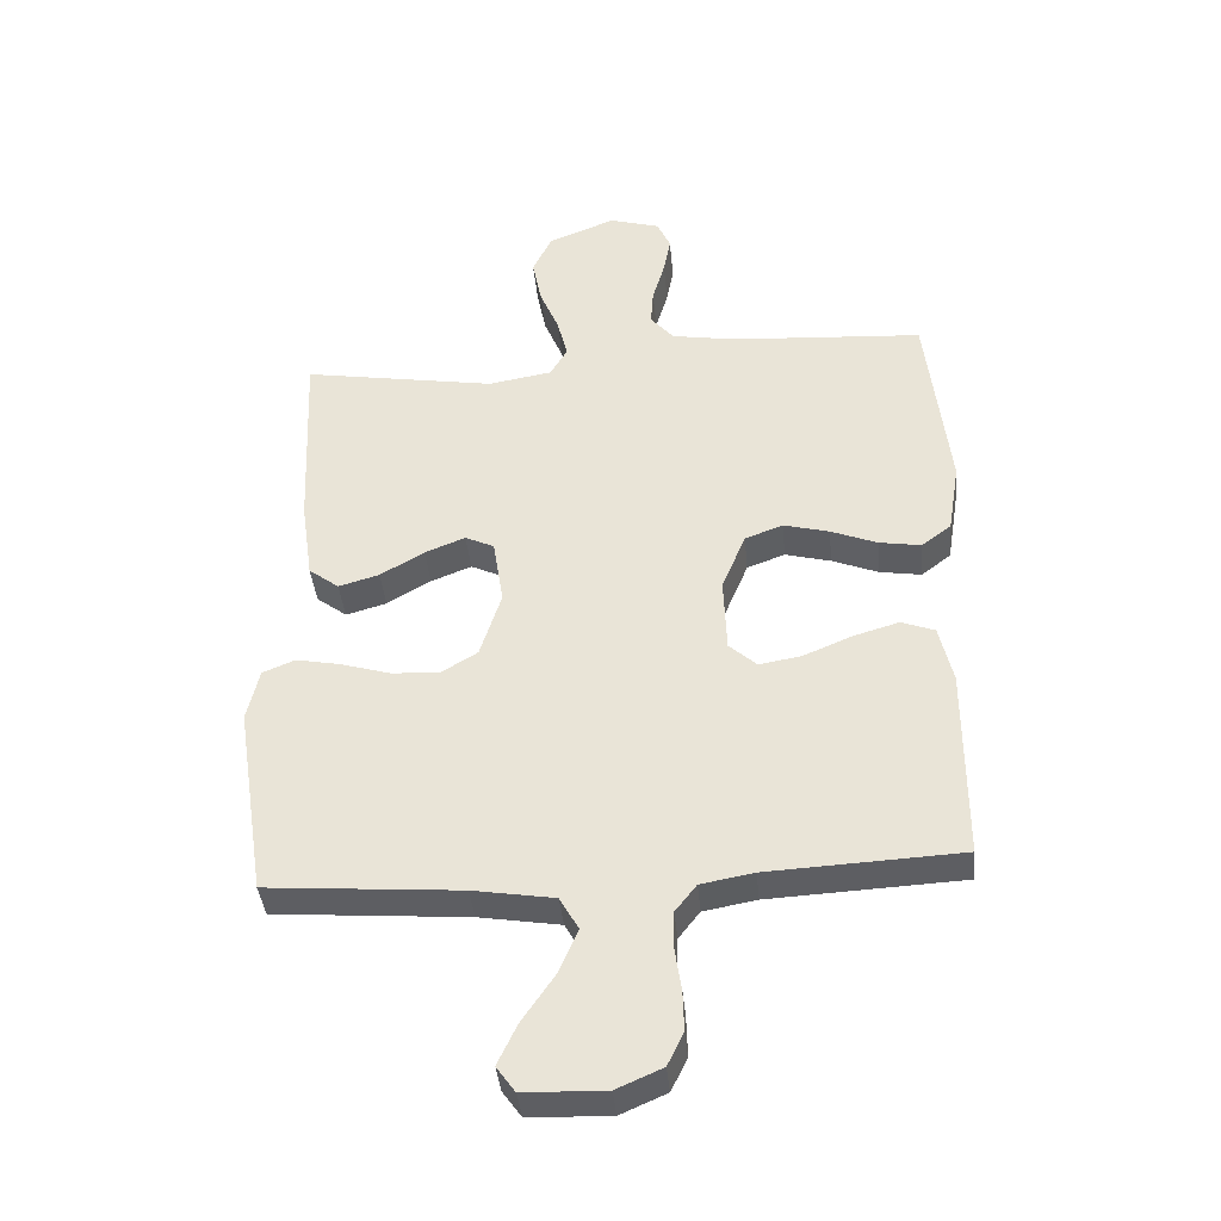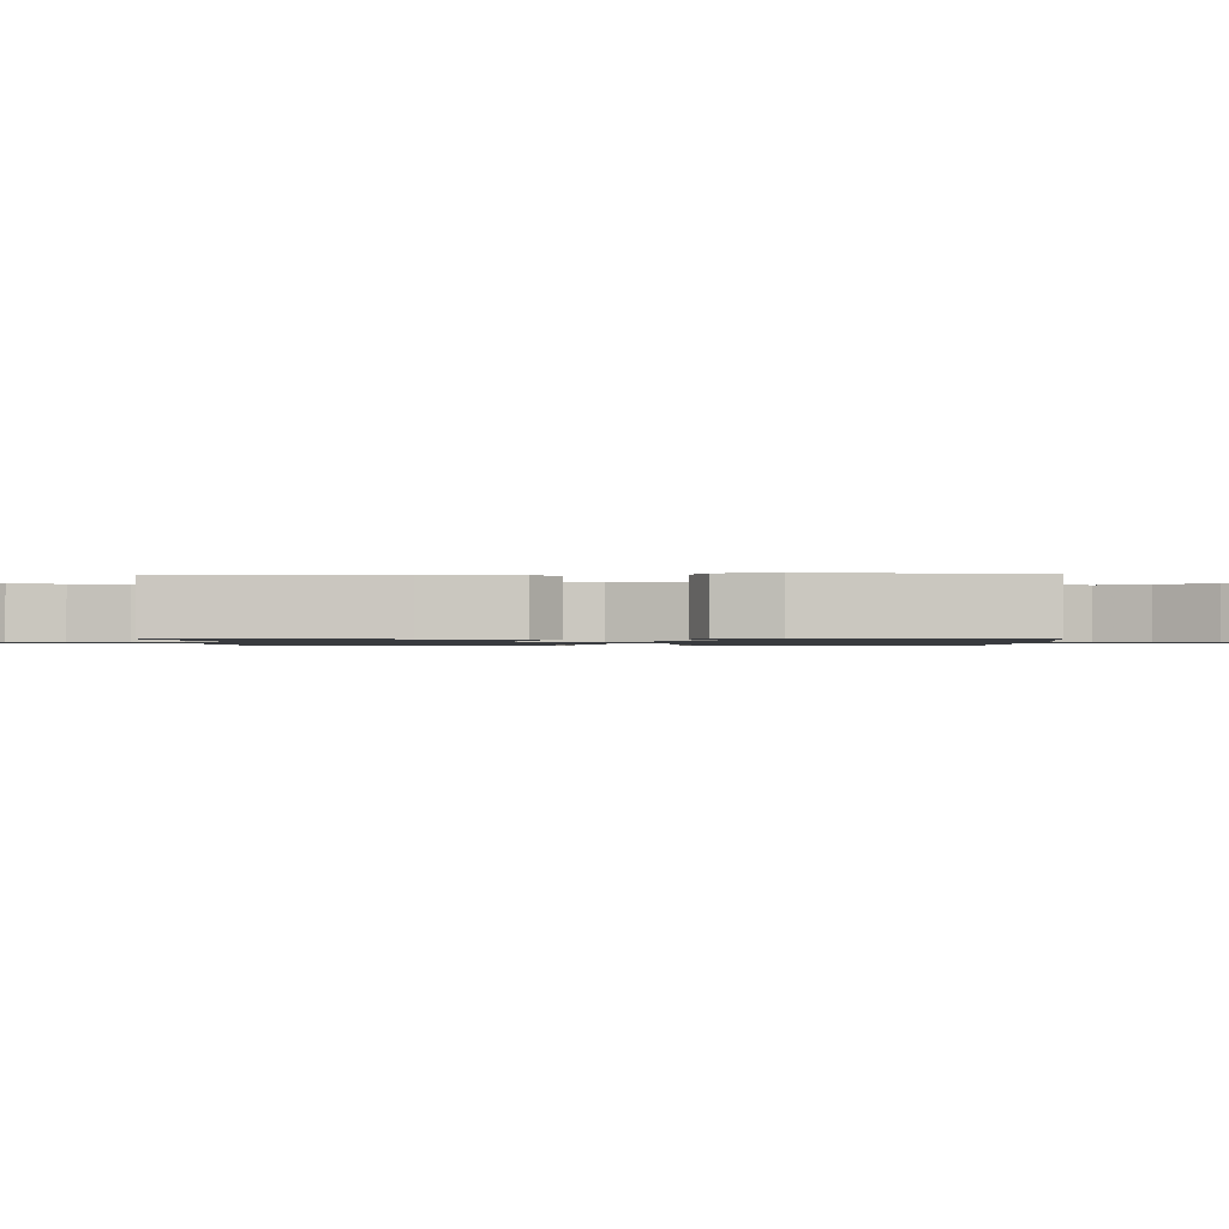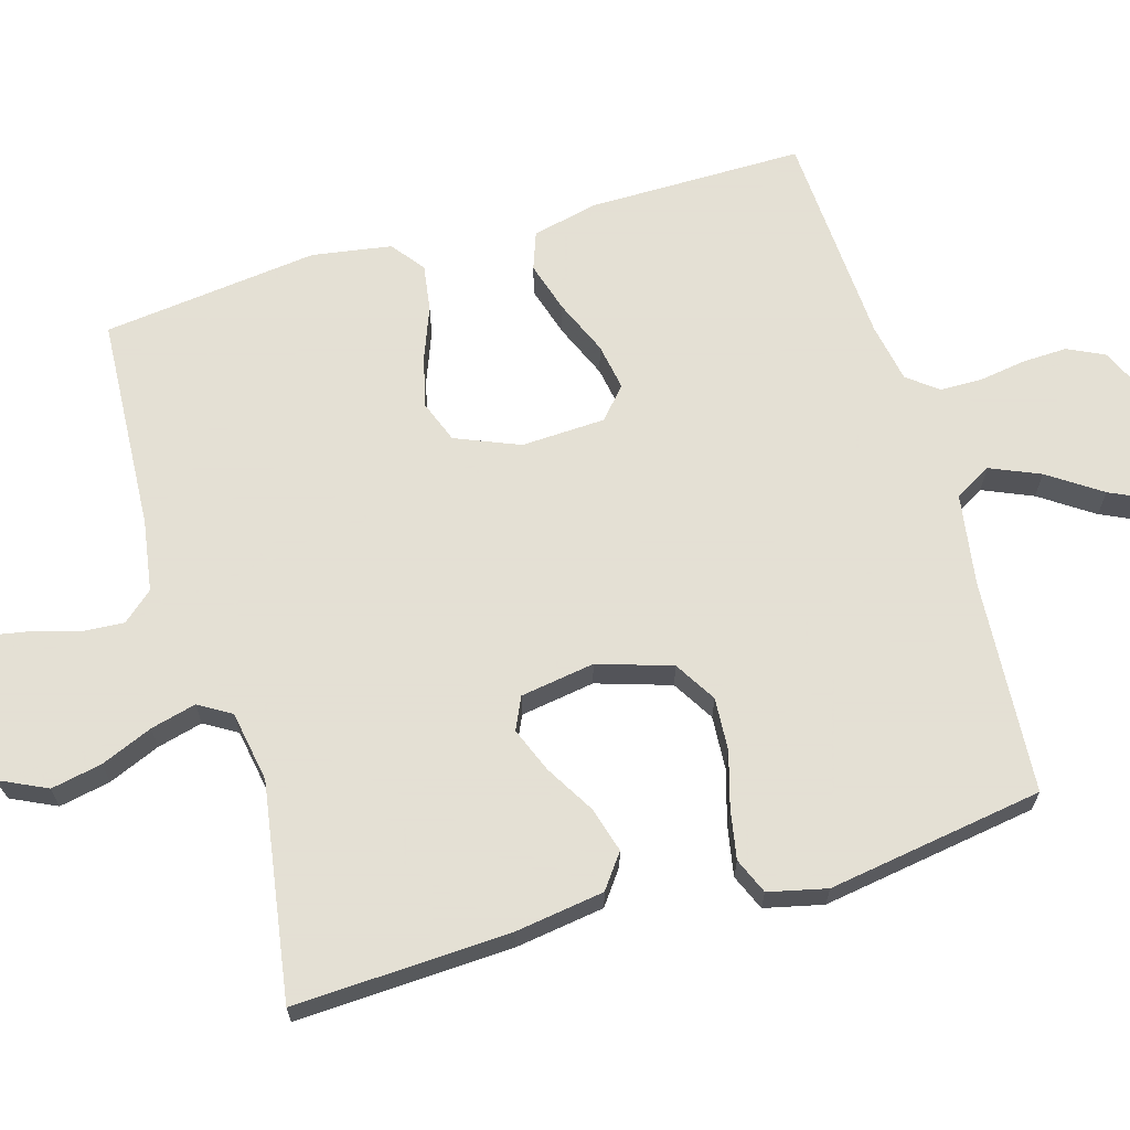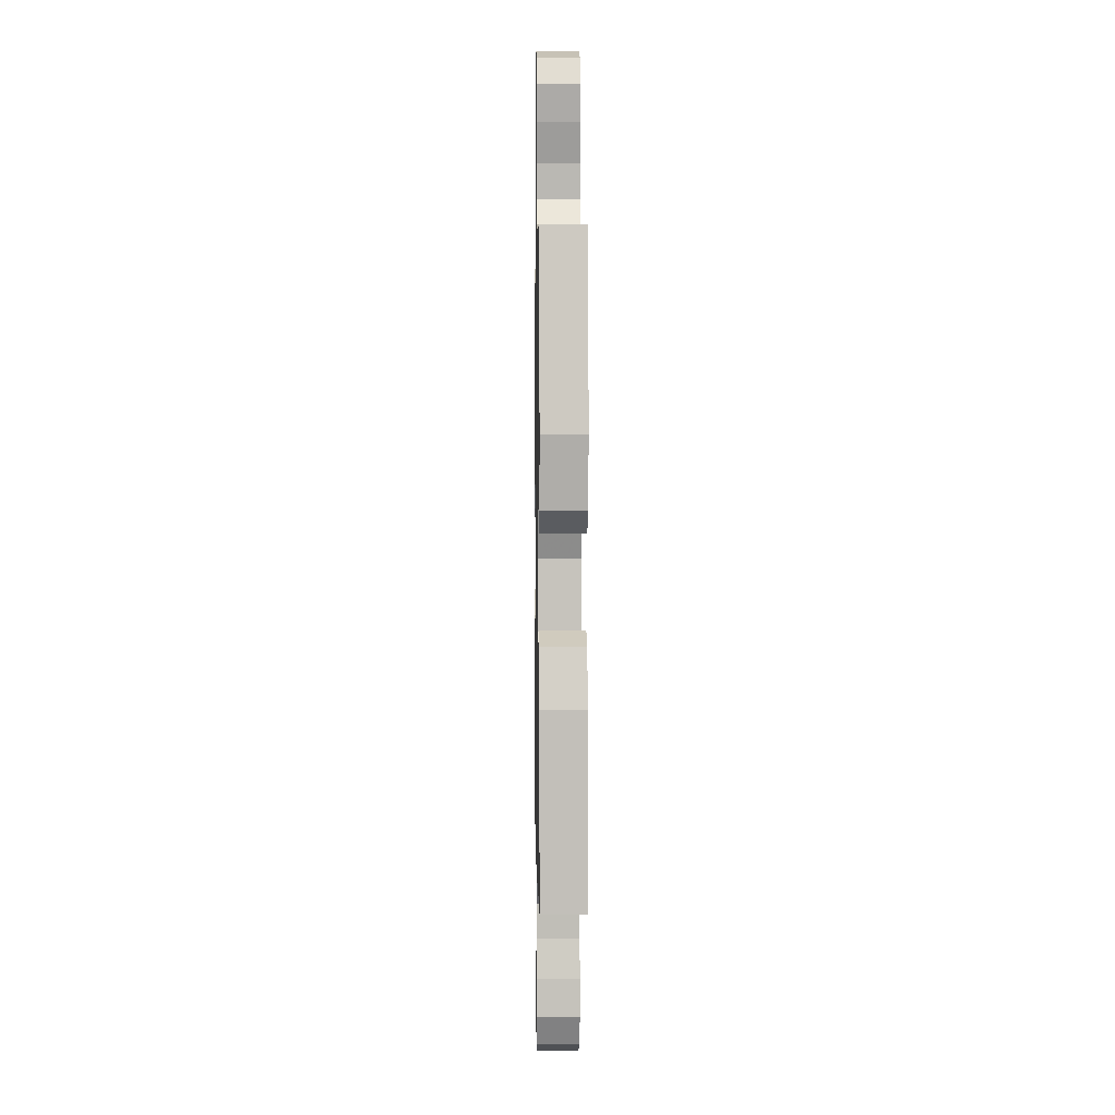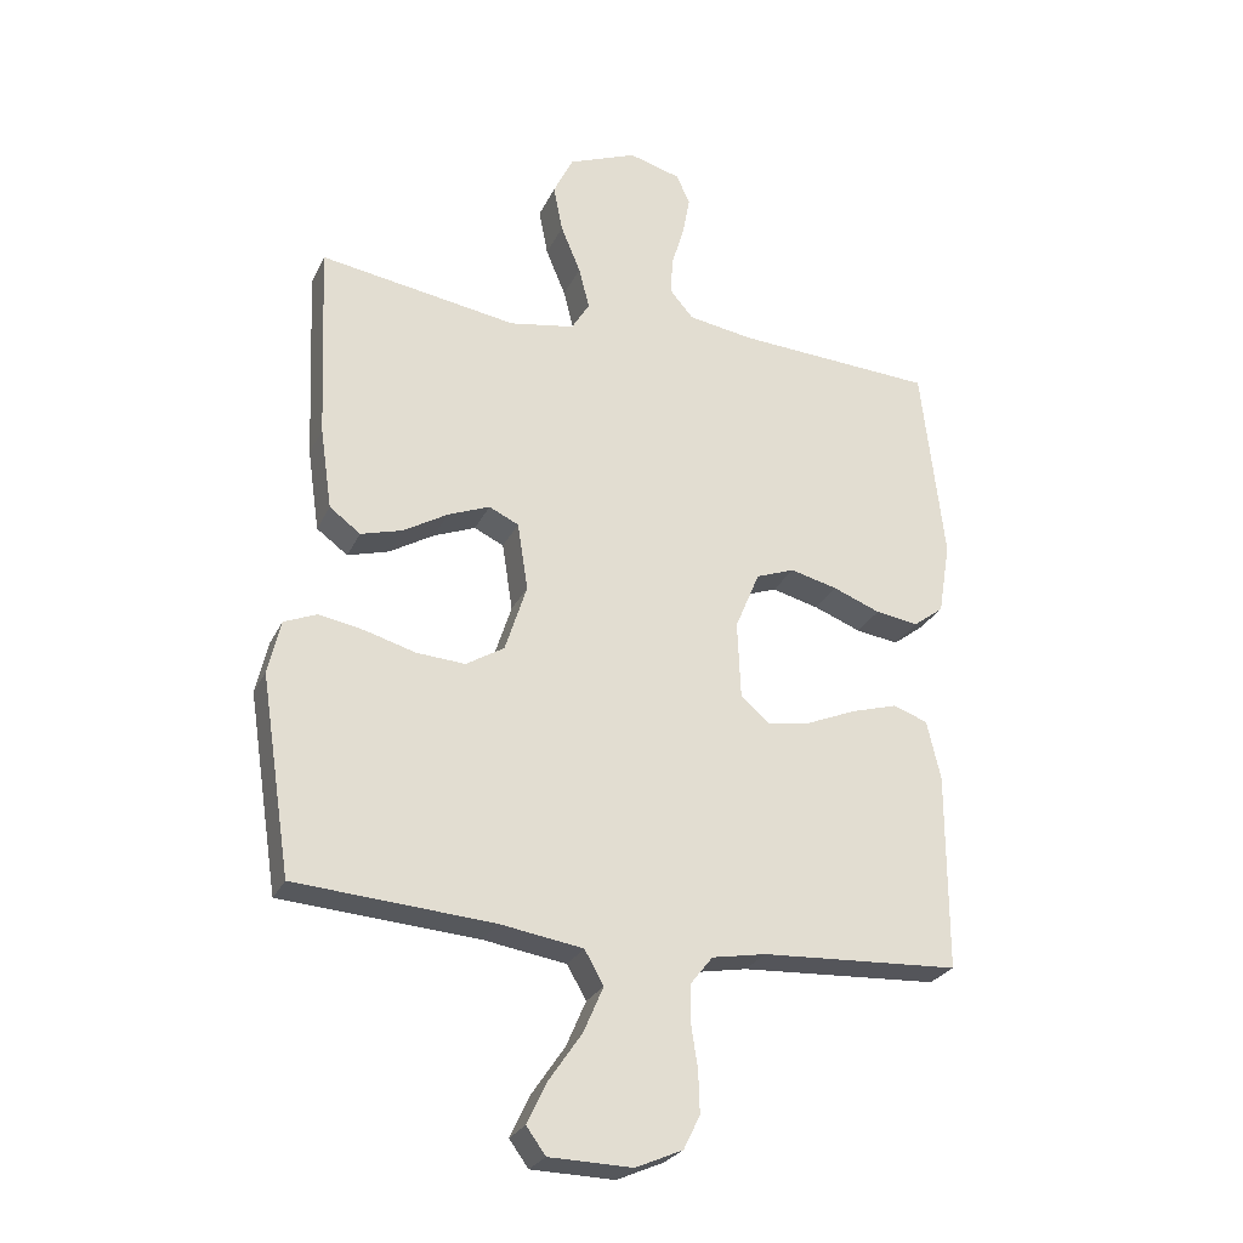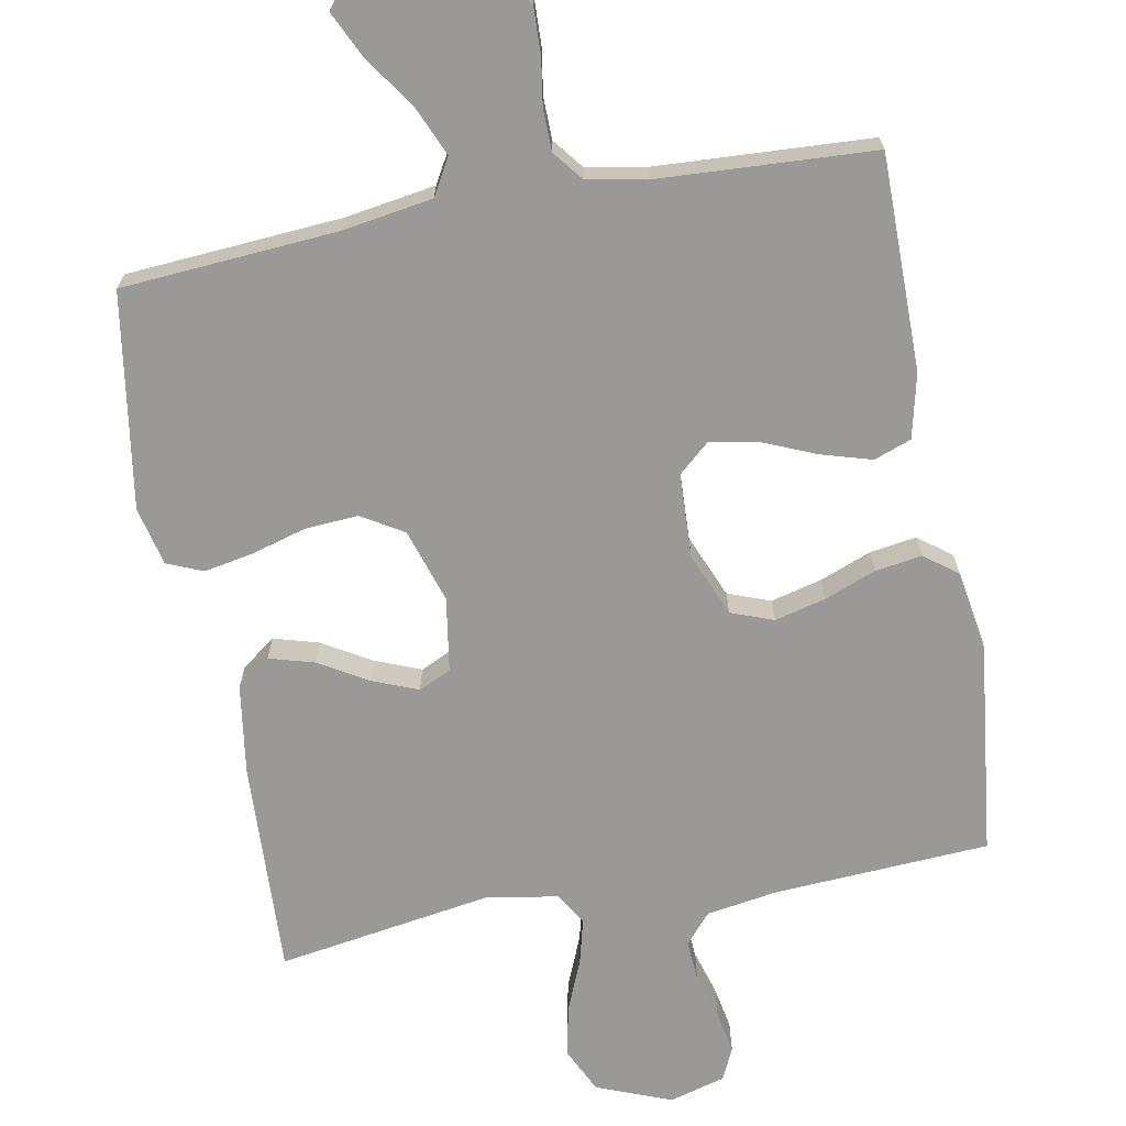
<metadata>
{"format":"obj","ext":"obj","renderer":"f3d","projection":"perspective","resolution":1024,"background":"white","views":[{"elev":-38.9,"azim":-174.8,"up":"+Z"},{"elev":-1.0,"azim":91.0,"up":"+Y"},{"elev":66.2,"azim":73.5,"up":"+Y"},{"elev":3.5,"azim":-91.0,"up":"+Z"},{"elev":-26.4,"azim":158.9,"up":"+Z"},{"elev":-68.9,"azim":-169.5,"up":"+Y"}]}
</metadata>
<code>
v -0.5 0.07 0.5
v -0.2 0.07 0.518
v -0.101 0.07 0.534
v -0.065 0.07 0.576
v -0.069 0.07 0.633
v -0.088 0.07 0.697
v -0.099 0.07 0.756
v -0.078 0.07 0.801
v 0 0.07 0.823
v 0.104 0.07 0.782
v 0.134 0.07 0.72
v 0.12 0.07 0.649
v 0.09 0.07 0.577
v 0.074 0.07 0.514
v 0.101 0.07 0.469
v 0.2 0.07 0.452
v 0.5 0.07 0.5
v 0.487 0.07 0.2
v 0.469 0.07 0.076
v 0.422 0.07 0.041
v 0.359 0.07 0.059
v 0.291 0.07 0.099
v 0.228 0.07 0.124
v 0.183 0.07 0.103
v 0.167 0.07 0
v 0.2 0.07 -0.103
v 0.258 0.07 -0.138
v 0.332 0.07 -0.133
v 0.408 0.07 -0.111
v 0.477 0.07 -0.098
v 0.527 0.07 -0.119
v 0.546 0.07 -0.2
v 0.5 0.07 -0.5
v 0.2 0.07 -0.522
v 0.074 0.07 -0.542
v 0.045 0.07 -0.593
v 0.075 0.07 -0.662
v 0.125 0.07 -0.735
v 0.155 0.07 -0.798
v 0.126 0.07 -0.838
v 0 0.07 -0.841
v -0.071 0.07 -0.81
v -0.096 0.07 -0.759
v -0.094 0.07 -0.696
v -0.084 0.07 -0.631
v -0.085 0.07 -0.573
v -0.118 0.07 -0.531
v -0.2 0.07 -0.516
v -0.5 0.07 -0.5
v -0.5 0.07 -0.2
v -0.479 0.07 -0.11
v -0.427 0.07 -0.091
v -0.356 0.07 -0.112
v -0.28 0.07 -0.144
v -0.215 0.07 -0.155
v -0.172 0.07 -0.117
v -0.167 0.07 0
v -0.204 0.07 0.089
v -0.263 0.07 0.111
v -0.334 0.07 0.093
v -0.406 0.07 0.065
v -0.471 0.07 0.055
v -0.517 0.07 0.09
v -0.535 0.07 0.2
v -0.5 0 0.5
v -0.2 0 0.518
v -0.101 0 0.534
v -0.065 0 0.576
v -0.069 0 0.633
v -0.088 0 0.697
v -0.099 0 0.756
v -0.078 0 0.801
v 0 0 0.823
v 0.104 0 0.782
v 0.134 0 0.72
v 0.12 0 0.649
v 0.09 0 0.577
v 0.074 0 0.514
v 0.101 0 0.469
v 0.2 0 0.452
v 0.5 0 0.5
v 0.487 0 0.2
v 0.469 0 0.076
v 0.422 0 0.041
v 0.359 0 0.059
v 0.291 0 0.099
v 0.228 0 0.124
v 0.183 0 0.103
v 0.167 0 0
v 0.2 0 -0.103
v 0.258 0 -0.138
v 0.332 0 -0.133
v 0.408 0 -0.111
v 0.477 0 -0.098
v 0.527 0 -0.119
v 0.546 0 -0.2
v 0.5 0 -0.5
v 0.2 0 -0.522
v 0.074 0 -0.542
v 0.045 0 -0.593
v 0.075 0 -0.662
v 0.125 0 -0.735
v 0.155 0 -0.798
v 0.126 0 -0.838
v 0 0 -0.841
v -0.071 0 -0.81
v -0.096 0 -0.759
v -0.094 0 -0.696
v -0.084 0 -0.631
v -0.085 0 -0.573
v -0.118 0 -0.531
v -0.2 0 -0.516
v -0.5 0 -0.5
v -0.5 0 -0.2
v -0.479 0 -0.11
v -0.427 0 -0.091
v -0.356 0 -0.112
v -0.28 0 -0.144
v -0.215 0 -0.155
v -0.172 0 -0.117
v -0.167 0 0
v -0.204 0 0.089
v -0.263 0 0.111
v -0.334 0 0.093
v -0.406 0 0.065
v -0.471 0 0.055
v -0.517 0 0.09
v -0.535 0 0.2
f 63 64 1 2
f 60 61 62 63
f 59 60 63 2
f 58 59 2 3
f 57 58 3 4
f 56 57 4
f 51 52 53 54
f 49 50 51 54
f 48 49 54 55
f 47 48 55 56
f 42 43 44 45
f 42 45 46
f 41 42 46
f 40 41 46
f 37 38 39 40
f 36 37 40 46
f 35 36 46 47
f 31 32 33 34
f 28 29 30 31
f 28 31 34 35
f 19 20 21 22
f 19 22 23
f 16 17 18 19
f 15 16 19 23
f 14 15 23 24
f 10 11 12 13
f 10 13 14
f 9 10 14
f 8 9 14
f 5 6 7 8
f 4 5 8 14
f 27 28 35 47
f 26 27 47 56
f 25 26 56 4
f 4 14 24 25
f 66 65 128 127
f 127 126 125 124
f 66 127 124 123
f 67 66 123 122
f 68 67 122 121
f 68 121 120
f 118 117 116 115
f 118 115 114 113
f 119 118 113 112
f 120 119 112 111
f 109 108 107 106
f 110 109 106
f 110 106 105
f 110 105 104
f 104 103 102 101
f 110 104 101 100
f 111 110 100 99
f 98 97 96 95
f 95 94 93 92
f 99 98 95 92
f 86 85 84 83
f 87 86 83
f 83 82 81 80
f 87 83 80 79
f 88 87 79 78
f 77 76 75 74
f 78 77 74
f 78 74 73
f 78 73 72
f 72 71 70 69
f 78 72 69 68
f 111 99 92 91
f 120 111 91 90
f 68 120 90 89
f 89 88 78 68
f 1 65 66 2
f 2 66 67 3
f 3 67 68 4
f 4 68 69 5
f 5 69 70 6
f 6 70 71 7
f 7 71 72 8
f 8 72 73 9
f 9 73 74 10
f 10 74 75 11
f 11 75 76 12
f 12 76 77 13
f 13 77 78 14
f 14 78 79 15
f 15 79 80 16
f 16 80 81 17
f 17 81 82 18
f 18 82 83 19
f 19 83 84 20
f 20 84 85 21
f 21 85 86 22
f 22 86 87 23
f 23 87 88 24
f 24 88 89 25
f 25 89 90 26
f 26 90 91 27
f 27 91 92 28
f 28 92 93 29
f 29 93 94 30
f 30 94 95 31
f 31 95 96 32
f 32 96 97 33
f 33 97 98 34
f 34 98 99 35
f 35 99 100 36
f 36 100 101 37
f 37 101 102 38
f 38 102 103 39
f 39 103 104 40
f 40 104 105 41
f 41 105 106 42
f 42 106 107 43
f 43 107 108 44
f 44 108 109 45
f 45 109 110 46
f 46 110 111 47
f 47 111 112 48
f 48 112 113 49
f 49 113 114 50
f 50 114 115 51
f 51 115 116 52
f 52 116 117 53
f 53 117 118 54
f 54 118 119 55
f 55 119 120 56
f 56 120 121 57
f 57 121 122 58
f 58 122 123 59
f 59 123 124 60
f 60 124 125 61
f 61 125 126 62
f 62 126 127 63
f 63 127 128 64
f 64 128 65 1

</code>
